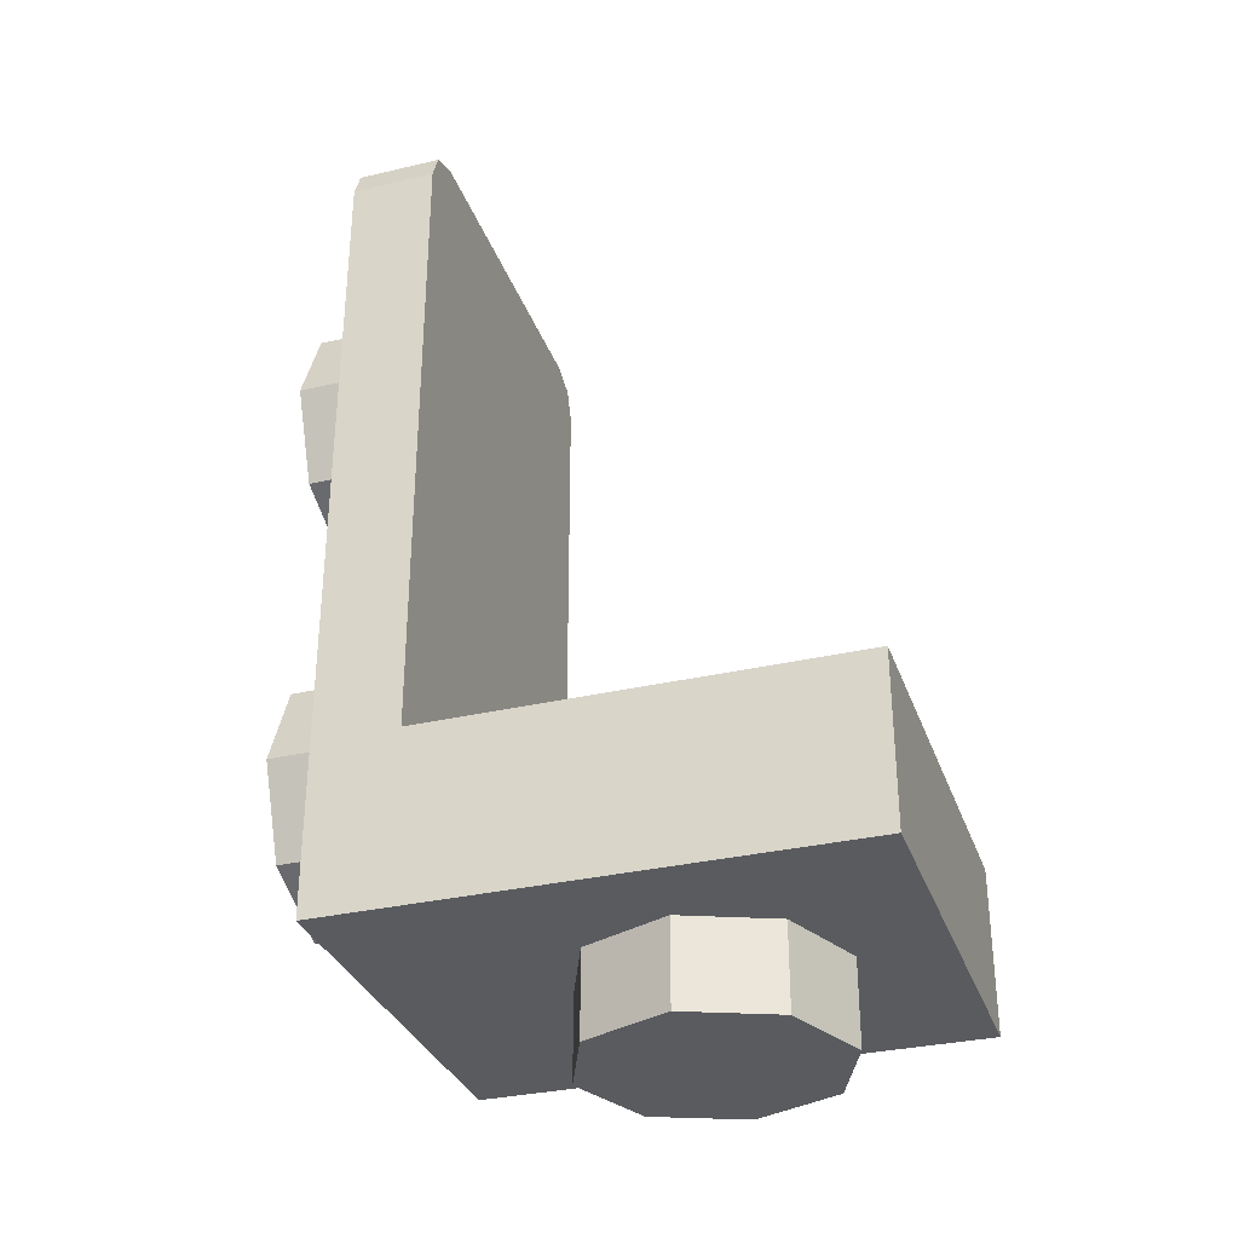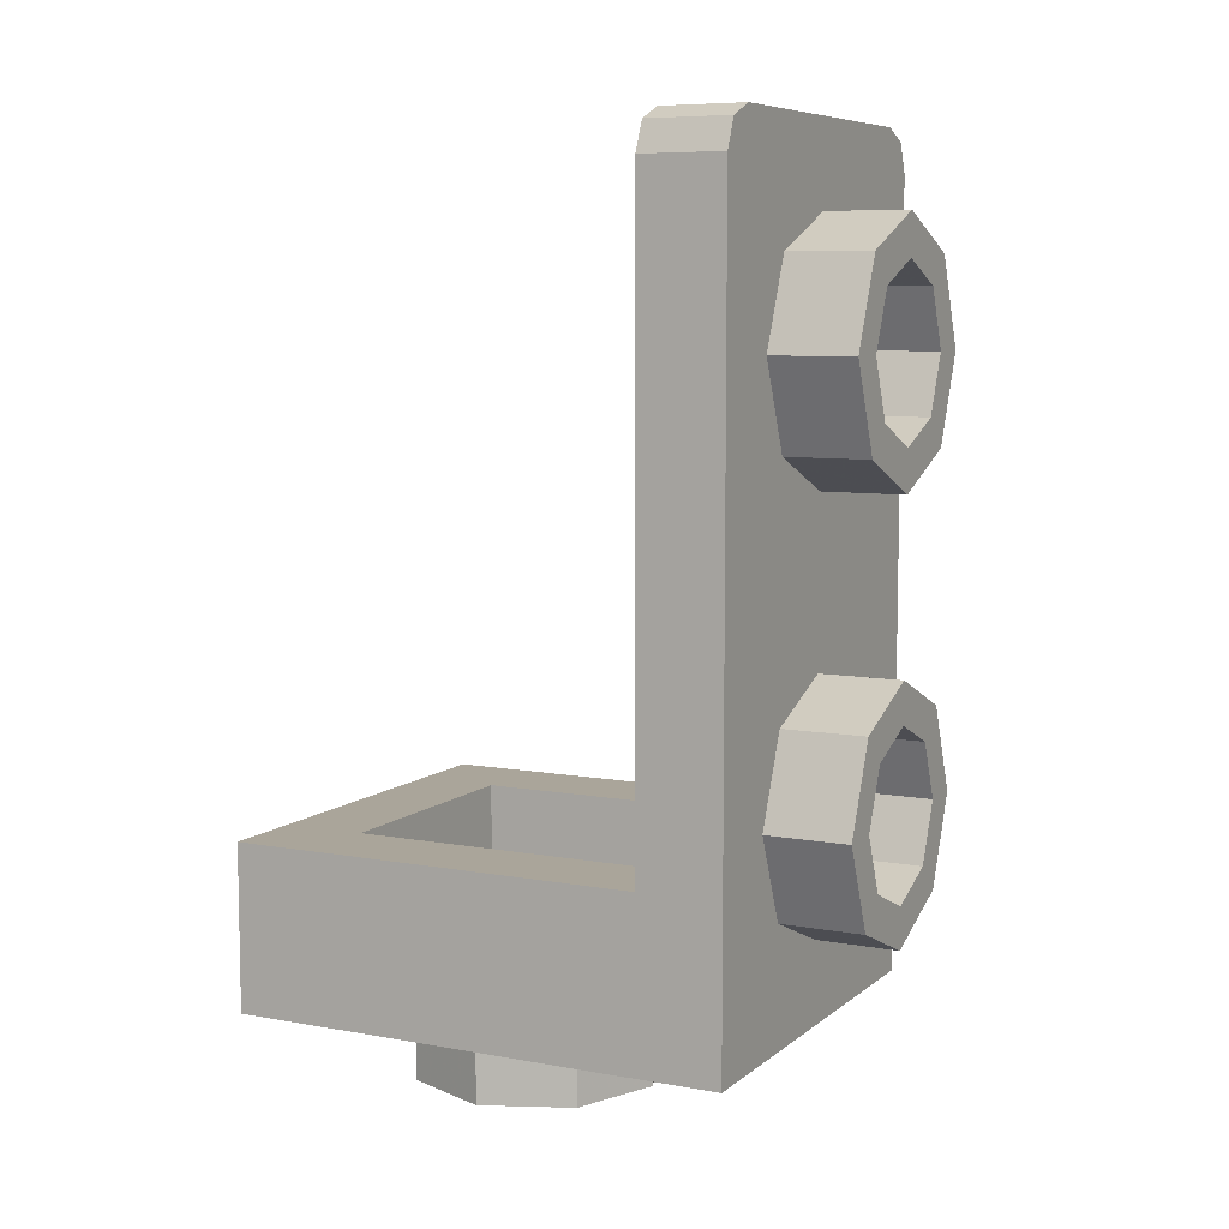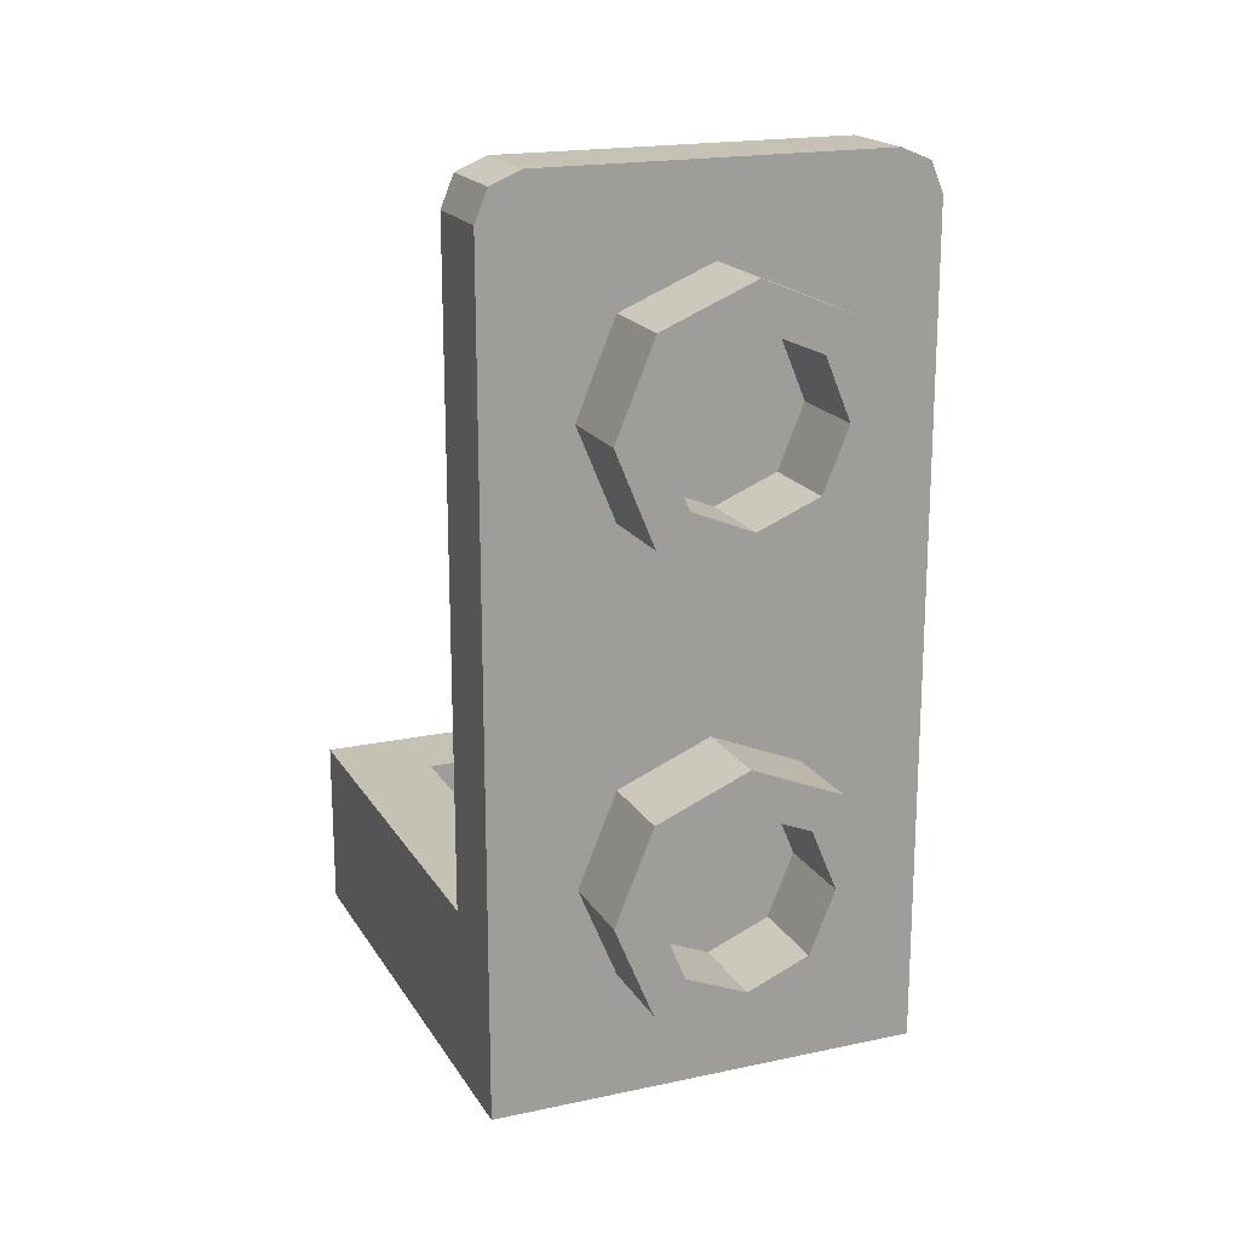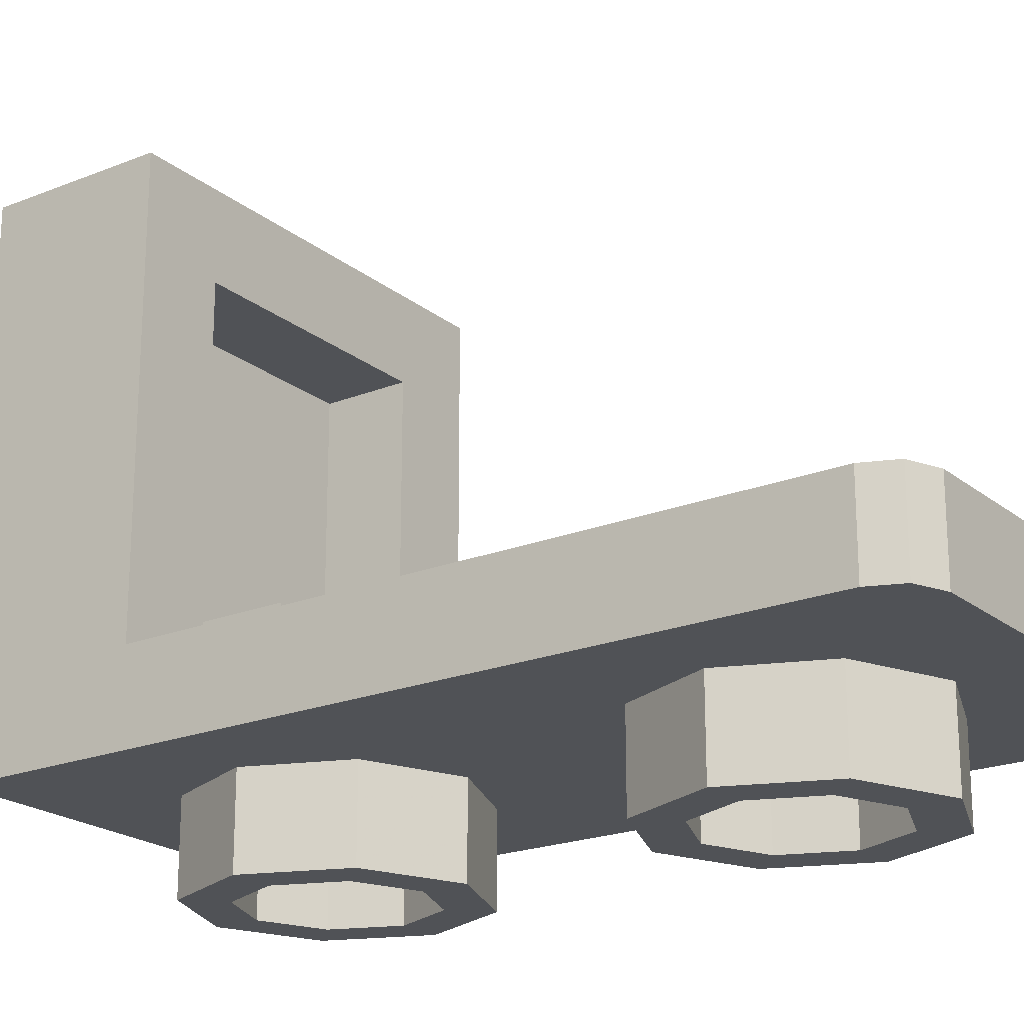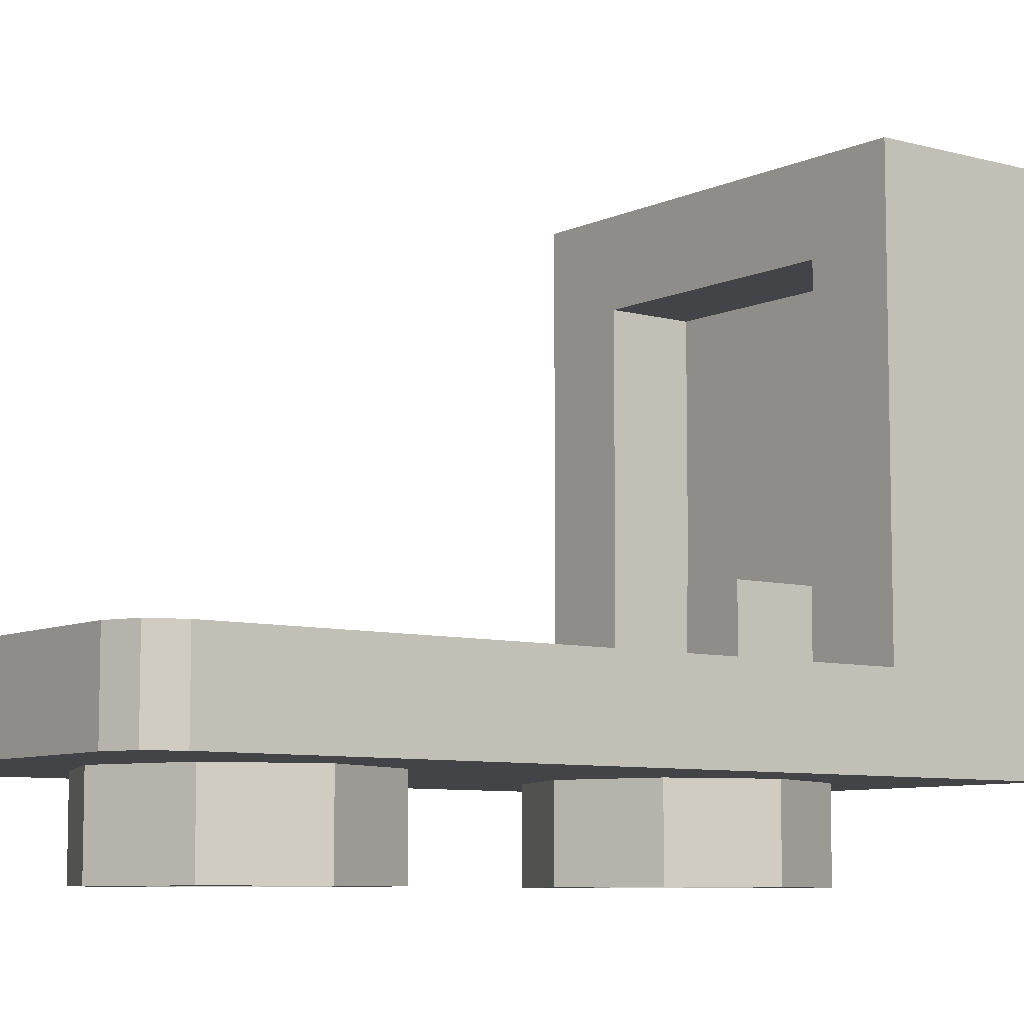
<metadata>
{"format":"obj","ext":"obj","renderer":"f3d","projection":"perspective","resolution":1024,"background":"white","views":[{"elev":-32.5,"azim":-72.0,"up":"+Y"},{"elev":7.7,"azim":116.9,"up":"+Y"},{"elev":18.8,"azim":157.7,"up":"+Y"},{"elev":-21.0,"azim":125.7,"up":"+Z"},{"elev":-7.7,"azim":-127.6,"up":"+Z"}]}
</metadata>
<code>
v 0.075 0.4 -0.3
v -0.075 0.4 -0.3
v -0.075 0.2 -0.3
v 0.075 0.2 -0.3
v 0.075 0.4 -0.3
v 0.075 0.4 -0.5
v -0.075 0.4 -0.5
v -0.075 0.4 -0.3
v 0.075 0.2 -0.3
v 0.075 0.2 -0.5
v 0.075 0.4 -0.5
v 0.075 0.4 -0.3
v -0.075 0.4 -0.3
v -0.075 0.4 -0.5
v -0.075 0.2 -0.5
v -0.075 0.2 -0.3
v -0.3 0.2 0.3
v 0.3 0.2 0.3
v 0.3 0.2 -0.5
v -0.3 0.2 -0.5
v -0.3 0.2 0.3
v -0.3 0.4 0.3
v 0.3 0.4 0.3
v 0.3 0.2 0.3
v -0.3 0.2 -0.5
v -0.3 0.4 -0.5
v -0.3 0.4 0.3
v -0.3 0.2 0.3
v 0.3 0.2 -0.5
v 0.3 0.4 -0.5
v -0.3 0.4 -0.5
v -0.3 0.2 -0.5
v 0.3 0.2 0.3
v 0.3 0.4 0.3
v 0.3 0.4 -0.5
v 0.3 0.2 -0.5
v 0.5 0.4 0.5
v 0.3 0.4 0.3
v -0.3 0.4 0.3
v -0.5 0.4 0.5
v -0.5 0.4 0.5
v -0.3 0.4 0.3
v -0.3 0.4 -0.5
v -0.5 0.4 -0.5
v 0.5 0.4 -0.5
v 0.3 0.4 -0.5
v 0.3 0.4 0.3
v 0.5 0.4 0.5
v 0.4 2 -0.5
v 0.3 0.4 -0.5
v 0.5 0.4 -0.5
v 0.5 1.9 -0.5
v 0.4 2 -0.5
v -0.4 2 -0.5
v -0.3 0.4 -0.5
v 0.3 0.4 -0.5
v -0.5 1.9 -0.7
v -0.5 0 -0.7
v -0.5 0.4 -0.5
v -0.5 1.9 -0.5
v 0.5 0 0.5
v 0.5 0.4 0.5
v -0.5 0.4 0.5
v -0.5 0 0.5
v 0.5 1.9 -0.5
v 0.5 0.4 -0.5
v 0.5 0 -0.7
v 0.5 1.9 -0.7
v 0.5 0.4 0.5
v 0.5 0 0.5
v 0.5 0 -0.7
v 0.5 0.4 -0.5
v -0.5 0.4 0.5
v -0.5 0.4 -0.5
v -0.5 0 -0.7
v -0.5 0 0.5
v 0.5 0 -0.7
v -0.5 0 -0.7
v -0.5 0 0.5
v 0.5 0 0.5
v -0.5 1.9 -0.7
v -0.5 0 -0.7
v 0.5 0 -0.7
v 0.5 1.9 -0.7
v -0.4707 1.971 -0.7
v -0.5 1.9 -0.7
v -0.5 1.9 -0.5
v -0.4707 1.971 -0.5
v -0.4 2 -0.7
v -0.4707 1.971 -0.7
v -0.4707 1.971 -0.5
v -0.4 2 -0.5
v 0.4707 1.971 -0.7
v 0.4 2 -0.7
v 0.4 2 -0.5
v 0.4707 1.971 -0.5
v 0.5 1.9 -0.7
v 0.4707 1.971 -0.7
v 0.4707 1.971 -0.5
v 0.5 1.9 -0.5
v -0.5 1.9 -0.5
v -0.4707 1.971 -0.5
v -0.4 2 -0.5
v 0.4 2 -0.5
v 0.4707 1.971 -0.5
v 0.5 1.9 -0.5
v -0.5 1.9 -0.7
v -0.4707 1.971 -0.7
v -0.4 2 -0.7
v 0.4 2 -0.7
v 0.4707 1.971 -0.7
v 0.5 1.9 -0.7
v -0.4 2 -0.7
v -0.4 2 -0.5
v 0.4 2 -0.5
v 0.4 2 -0.7
v 0.5 1.9 -0.7
v -0.5 1.9 -0.7
v -0.4 2 -0.7
v 0.4 2 -0.7
v -0.5 0.4 -0.5
v -0.3 0.4 -0.5
v -0.4 2 -0.5
v -0.5 1.9 -0.5
v 0.2121 0 0.2121
v 0.3 0 0
v 0.3 -0.2 0
v 0.2121 -0.2 0.2121
v 0 0 0.3
v 0.2121 0 0.2121
v 0.2121 -0.2 0.2121
v 0 -0.2 0.3
v -0.2121 0 0.2121
v 0 0 0.3
v 0 -0.2 0.3
v -0.2121 -0.2 0.2121
v -0.3 0 0
v -0.2121 0 0.2121
v -0.2121 -0.2 0.2121
v -0.3 -0.2 0
v -0.2121 0 -0.2121
v -0.3 0 0
v -0.3 -0.2 0
v -0.2121 -0.2 -0.2121
v 0 0 -0.3
v -0.2121 0 -0.2121
v -0.2121 -0.2 -0.2121
v 0 -0.2 -0.3
v 0.2121 0 -0.2121
v 0 0 -0.3
v 0 -0.2 -0.3
v 0.2121 -0.2 -0.2121
v 0.3 0 0
v 0.2121 0 -0.2121
v 0.2121 -0.2 -0.2121
v 0.3 -0.2 0
v 0 -0.2 0
v 0.3 -0.2 0
v 0.2121 -0.2 0.2121
v 0 -0.2 0
v 0.2121 -0.2 0.2121
v 0 -0.2 0.3
v 0 -0.2 0
v 0 -0.2 0.3
v -0.2121 -0.2 0.2121
v 0 -0.2 0
v -0.2121 -0.2 0.2121
v -0.3 -0.2 0
v 0 -0.2 0
v -0.3 -0.2 0
v -0.2121 -0.2 -0.2121
v 0 -0.2 0
v -0.2121 -0.2 -0.2121
v 0 -0.2 -0.3
v 0 -0.2 0
v 0 -0.2 -0.3
v 0.2121 -0.2 -0.2121
v 0 -0.2 0
v 0.2121 -0.2 -0.2121
v 0.3 -0.2 0
v 0.1414 0.6414 -0.9
v 0 0.7 -0.9
v 0 0.7 -0.7
v 0.1414 0.6414 -0.7
v 0.2 0.5 -0.9
v 0.1414 0.6414 -0.9
v 0.1414 0.6414 -0.7
v 0.2 0.5 -0.7
v 0.1414 0.3586 -0.9
v 0.2 0.5 -0.9
v 0.2 0.5 -0.7
v 0.1414 0.3586 -0.7
v 0 0.3 -0.9
v 0.1414 0.3586 -0.9
v 0.1414 0.3586 -0.7
v 0 0.3 -0.7
v -0.1414 0.3586 -0.9
v 0 0.3 -0.9
v 0 0.3 -0.7
v -0.1414 0.3586 -0.7
v -0.2 0.5 -0.9
v -0.1414 0.3586 -0.9
v -0.1414 0.3586 -0.7
v -0.2 0.5 -0.7
v -0.1414 0.6414 -0.9
v -0.2 0.5 -0.9
v -0.2 0.5 -0.7
v -0.1414 0.6414 -0.7
v 0 0.7 -0.9
v -0.1414 0.6414 -0.9
v -0.1414 0.6414 -0.7
v 0 0.7 -0.7
v 0.2121 0.7121 -0.9
v 0 0.8 -0.9
v 0 0.8 -0.7
v 0.2121 0.7121 -0.7
v 0.3 0.5 -0.9
v 0.2121 0.7121 -0.9
v 0.2121 0.7121 -0.7
v 0.3 0.5 -0.7
v 0.2121 0.2879 -0.9
v 0.3 0.5 -0.9
v 0.3 0.5 -0.7
v 0.2121 0.2879 -0.7
v 0 0.2 -0.9
v 0.2121 0.2879 -0.9
v 0.2121 0.2879 -0.7
v 0 0.2 -0.7
v -0.2121 0.2879 -0.9
v 0 0.2 -0.9
v 0 0.2 -0.7
v -0.2121 0.2879 -0.7
v -0.3 0.5 -0.9
v -0.2121 0.2879 -0.9
v -0.2121 0.2879 -0.7
v -0.3 0.5 -0.7
v -0.2121 0.7121 -0.9
v -0.3 0.5 -0.9
v -0.3 0.5 -0.7
v -0.2121 0.7121 -0.7
v 0 0.8 -0.9
v -0.2121 0.7121 -0.9
v -0.2121 0.7121 -0.7
v 0 0.8 -0.7
v 0 0.8 -0.9
v 0.2121 0.7121 -0.9
v 0.1414 0.6414 -0.9
v 0 0.7 -0.9
v 0.2121 0.7121 -0.9
v 0.3 0.5 -0.9
v 0.2 0.5 -0.9
v 0.1414 0.6414 -0.9
v 0.3 0.5 -0.9
v 0.2121 0.2879 -0.9
v 0.1414 0.3586 -0.9
v 0.2 0.5 -0.9
v 0.2121 0.2879 -0.9
v 0 0.2 -0.9
v 0 0.3 -0.9
v 0.1414 0.3586 -0.9
v 0 0.2 -0.9
v -0.2121 0.2879 -0.9
v -0.1414 0.3586 -0.9
v 0 0.3 -0.9
v -0.2121 0.2879 -0.9
v -0.3 0.5 -0.9
v -0.2 0.5 -0.9
v -0.1414 0.3586 -0.9
v -0.3 0.5 -0.9
v -0.2121 0.7121 -0.9
v -0.1414 0.6414 -0.9
v -0.2 0.5 -0.9
v -0.2121 0.7121 -0.9
v 0 0.8 -0.9
v 0 0.7 -0.9
v -0.1414 0.6414 -0.9
v 0.1414 1.641 -0.9
v 0 1.7 -0.9
v 0 1.7 -0.7
v 0.1414 1.641 -0.7
v 0.2 1.5 -0.9
v 0.1414 1.641 -0.9
v 0.1414 1.641 -0.7
v 0.2 1.5 -0.7
v 0.1414 1.359 -0.9
v 0.2 1.5 -0.9
v 0.2 1.5 -0.7
v 0.1414 1.359 -0.7
v 0 1.3 -0.9
v 0.1414 1.359 -0.9
v 0.1414 1.359 -0.7
v 0 1.3 -0.7
v -0.1414 1.359 -0.9
v 0 1.3 -0.9
v 0 1.3 -0.7
v -0.1414 1.359 -0.7
v -0.2 1.5 -0.9
v -0.1414 1.359 -0.9
v -0.1414 1.359 -0.7
v -0.2 1.5 -0.7
v -0.1414 1.641 -0.9
v -0.2 1.5 -0.9
v -0.2 1.5 -0.7
v -0.1414 1.641 -0.7
v 0 1.7 -0.9
v -0.1414 1.641 -0.9
v -0.1414 1.641 -0.7
v 0 1.7 -0.7
v 0.2121 1.712 -0.9
v 0 1.8 -0.9
v 0 1.8 -0.7
v 0.2121 1.712 -0.7
v 0.3 1.5 -0.9
v 0.2121 1.712 -0.9
v 0.2121 1.712 -0.7
v 0.3 1.5 -0.7
v 0.2121 1.288 -0.9
v 0.3 1.5 -0.9
v 0.3 1.5 -0.7
v 0.2121 1.288 -0.7
v 0 1.2 -0.9
v 0.2121 1.288 -0.9
v 0.2121 1.288 -0.7
v 0 1.2 -0.7
v -0.2121 1.288 -0.9
v 0 1.2 -0.9
v 0 1.2 -0.7
v -0.2121 1.288 -0.7
v -0.3 1.5 -0.9
v -0.2121 1.288 -0.9
v -0.2121 1.288 -0.7
v -0.3 1.5 -0.7
v -0.2121 1.712 -0.9
v -0.3 1.5 -0.9
v -0.3 1.5 -0.7
v -0.2121 1.712 -0.7
v 0 1.8 -0.9
v -0.2121 1.712 -0.9
v -0.2121 1.712 -0.7
v 0 1.8 -0.7
v 0 1.8 -0.9
v 0.2121 1.712 -0.9
v 0.1414 1.641 -0.9
v 0 1.7 -0.9
v 0.2121 1.712 -0.9
v 0.3 1.5 -0.9
v 0.2 1.5 -0.9
v 0.1414 1.641 -0.9
v 0.3 1.5 -0.9
v 0.2121 1.288 -0.9
v 0.1414 1.359 -0.9
v 0.2 1.5 -0.9
v 0.2121 1.288 -0.9
v 0 1.2 -0.9
v 0 1.3 -0.9
v 0.1414 1.359 -0.9
v 0 1.2 -0.9
v -0.2121 1.288 -0.9
v -0.1414 1.359 -0.9
v 0 1.3 -0.9
v -0.2121 1.288 -0.9
v -0.3 1.5 -0.9
v -0.2 1.5 -0.9
v -0.1414 1.359 -0.9
v -0.3 1.5 -0.9
v -0.2121 1.712 -0.9
v -0.1414 1.641 -0.9
v -0.2 1.5 -0.9
v -0.2121 1.712 -0.9
v 0 1.8 -0.9
v 0 1.7 -0.9
v -0.1414 1.641 -0.9
g mesh6026446
f 1 2 3
f 3 4 1
f 5 6 7
f 7 8 5
f 9 10 11
f 11 12 9
f 13 14 15
f 15 16 13
g mesh6026448
f 17 18 19
f 19 20 17
f 21 22 23
f 23 24 21
f 25 26 27
f 27 28 25
f 29 30 31
f 31 32 29
f 33 34 35
f 35 36 33
f 37 38 39
f 39 40 37
f 41 42 43
f 43 44 41
f 45 46 47
f 47 48 45
f 49 50 51
f 51 52 49
f 53 54 55
f 55 56 53
f 57 58 59
f 59 60 57
g mesh6026451
f 61 62 63
f 63 64 61
f 65 66 67
f 67 68 65
f 69 70 71
f 71 72 69
f 73 74 75
f 75 76 73
g mesh6026453
f 77 79 78
f 79 77 80
g mesh6026454
f 81 83 82
f 83 81 84
g mesh6026459
f 85 86 87
f 87 88 85
f 89 90 91
f 91 92 89
g mesh6026465
f 93 94 95
f 95 96 93
f 97 98 99
f 99 100 97
g mesh6026469
f 101 103 102
g mesh6026471
f 104 106 105
g mesh6026473
f 107 108 109
g mesh6026475
f 110 111 112
g mesh6026477
f 113 114 115
f 115 116 113
f 117 118 119
f 119 120 117
f 121 122 123
f 123 124 121
g mesh6026483
f 125 127 126
f 127 125 128
f 129 131 130
f 131 129 132
f 133 135 134
f 135 133 136
f 137 139 138
f 139 137 140
f 141 143 142
f 143 141 144
f 145 147 146
f 147 145 148
f 149 151 150
f 151 149 152
f 153 155 154
f 155 153 156
g mesh6026485
f 157 158 159
f 160 161 162
f 163 164 165
f 166 167 168
f 169 170 171
f 172 173 174
f 175 176 177
f 178 179 180
g mesh6026494
f 181 183 182
f 183 181 184
f 185 187 186
f 187 185 188
f 189 191 190
f 191 189 192
f 193 195 194
f 195 193 196
f 197 199 198
f 199 197 200
f 201 203 202
f 203 201 204
f 205 207 206
f 207 205 208
f 209 211 210
f 211 209 212
g mesh6026496
f 213 214 215
f 215 216 213
f 217 218 219
f 219 220 217
f 221 222 223
f 223 224 221
f 225 226 227
f 227 228 225
f 229 230 231
f 231 232 229
f 233 234 235
f 235 236 233
f 237 238 239
f 239 240 237
f 241 242 243
f 243 244 241
g mesh6026498
f 245 246 247
f 247 248 245
f 249 250 251
f 251 252 249
f 253 254 255
f 255 256 253
f 257 258 259
f 259 260 257
f 261 262 263
f 263 264 261
f 265 266 267
f 267 268 265
f 269 270 271
f 271 272 269
f 273 274 275
f 275 276 273
g mesh6026506
f 277 279 278
f 279 277 280
f 281 283 282
f 283 281 284
f 285 287 286
f 287 285 288
f 289 291 290
f 291 289 292
f 293 295 294
f 295 293 296
f 297 299 298
f 299 297 300
f 301 303 302
f 303 301 304
f 305 307 306
f 307 305 308
g mesh6026508
f 309 310 311
f 311 312 309
f 313 314 315
f 315 316 313
f 317 318 319
f 319 320 317
f 321 322 323
f 323 324 321
f 325 326 327
f 327 328 325
f 329 330 331
f 331 332 329
f 333 334 335
f 335 336 333
f 337 338 339
f 339 340 337
g mesh6026510
f 341 342 343
f 343 344 341
f 345 346 347
f 347 348 345
f 349 350 351
f 351 352 349
f 353 354 355
f 355 356 353
f 357 358 359
f 359 360 357
f 361 362 363
f 363 364 361
f 365 366 367
f 367 368 365
f 369 370 371
f 371 372 369

</code>
